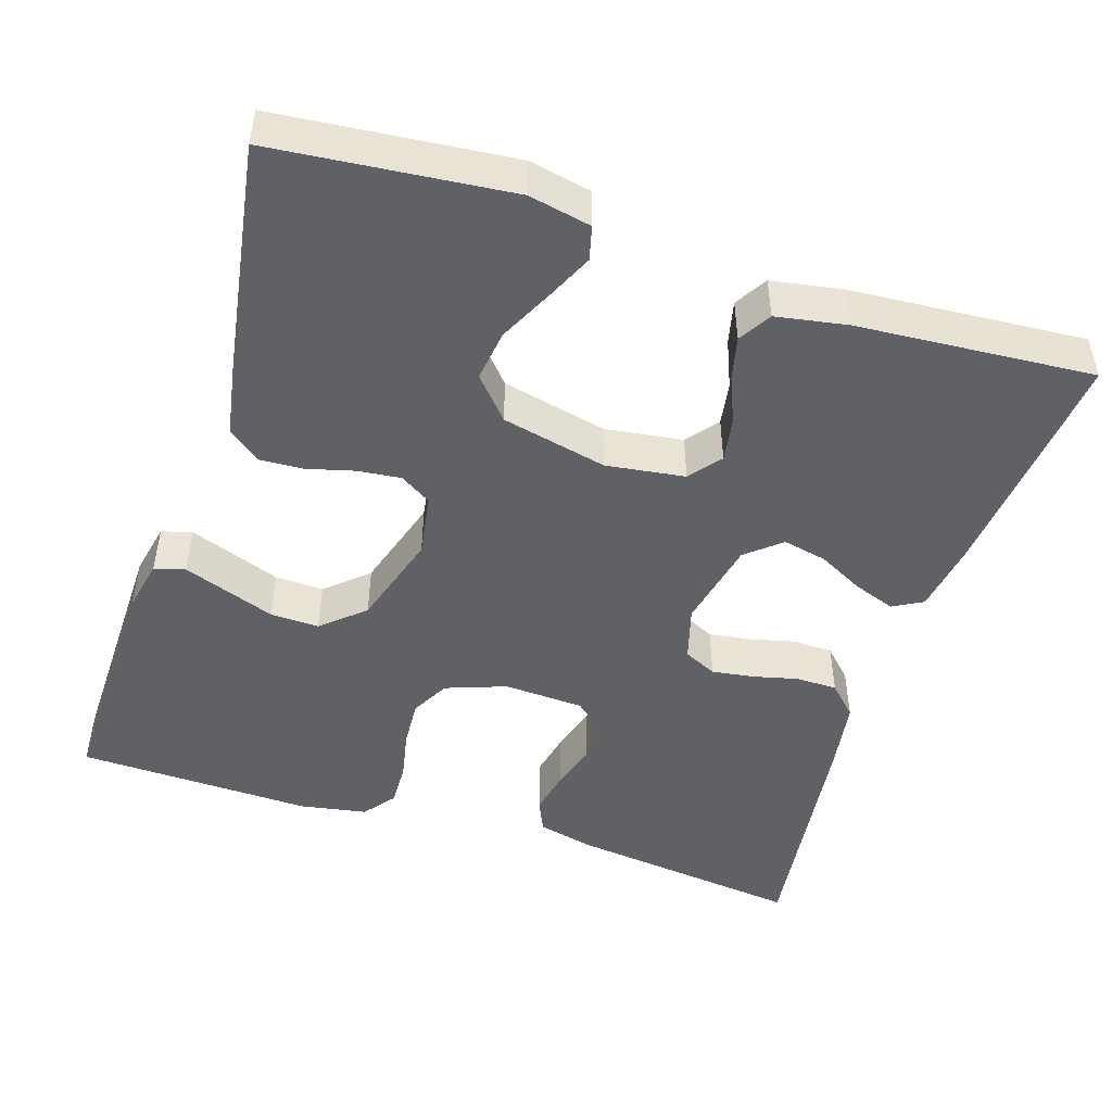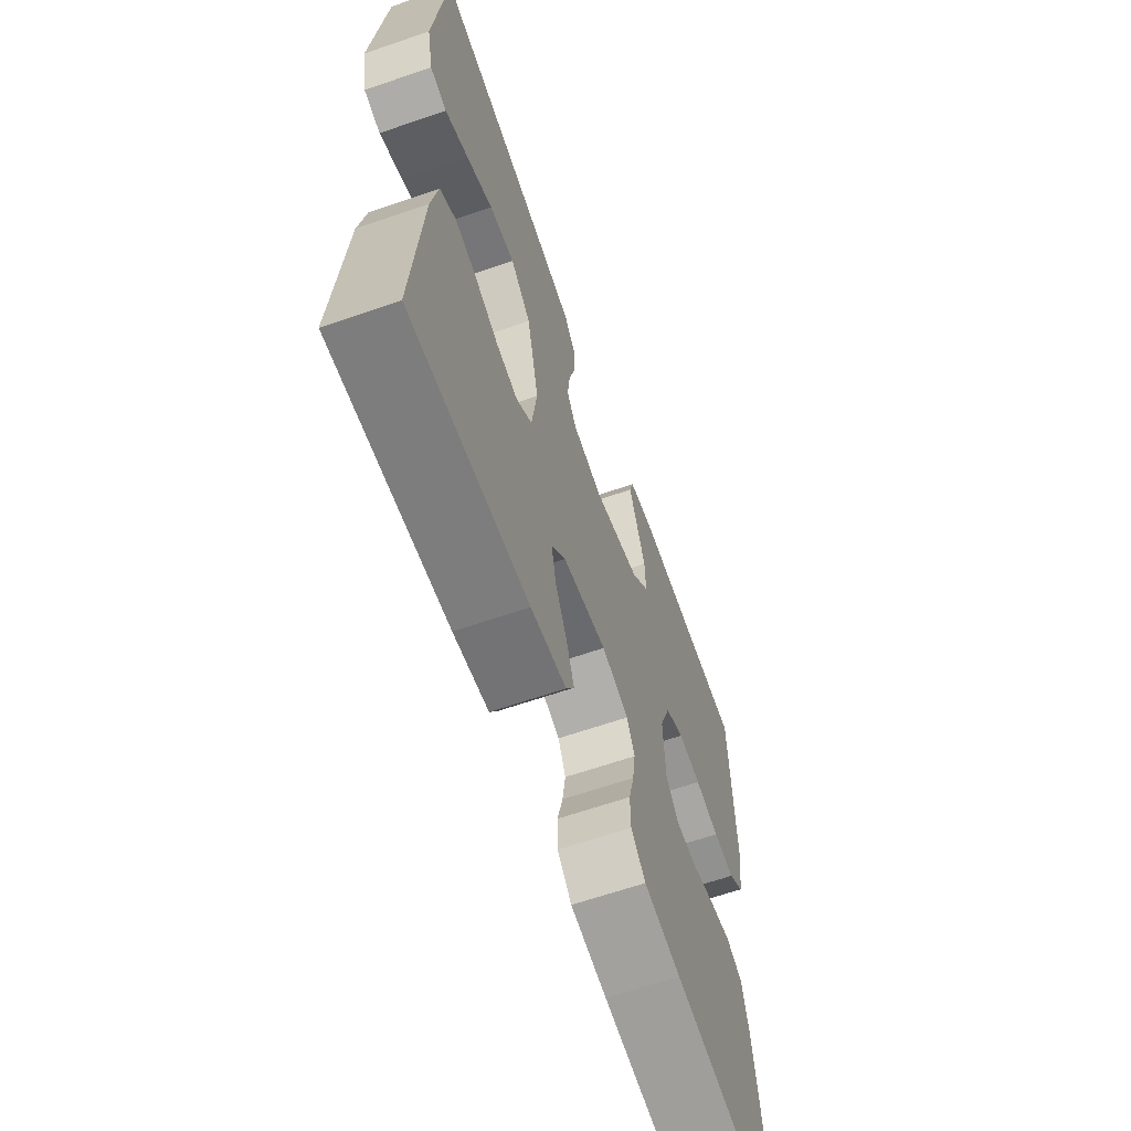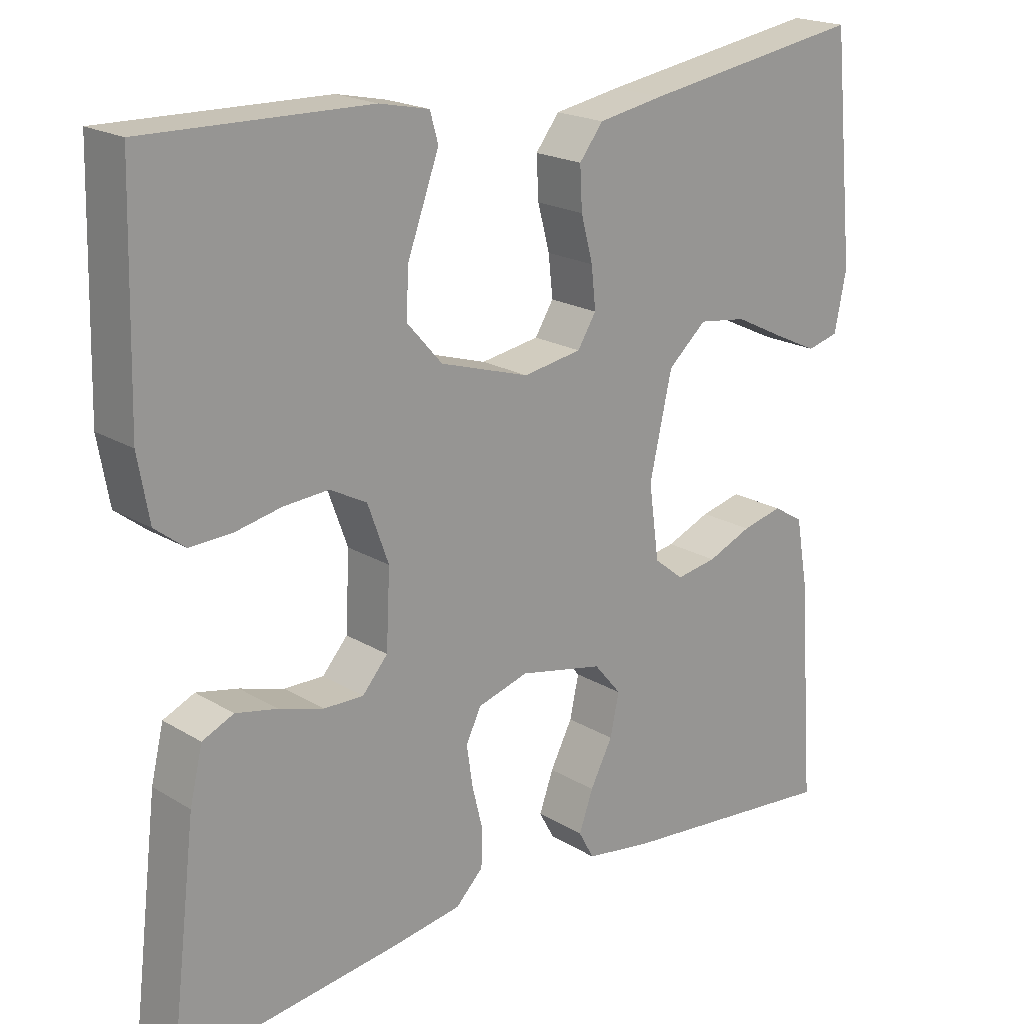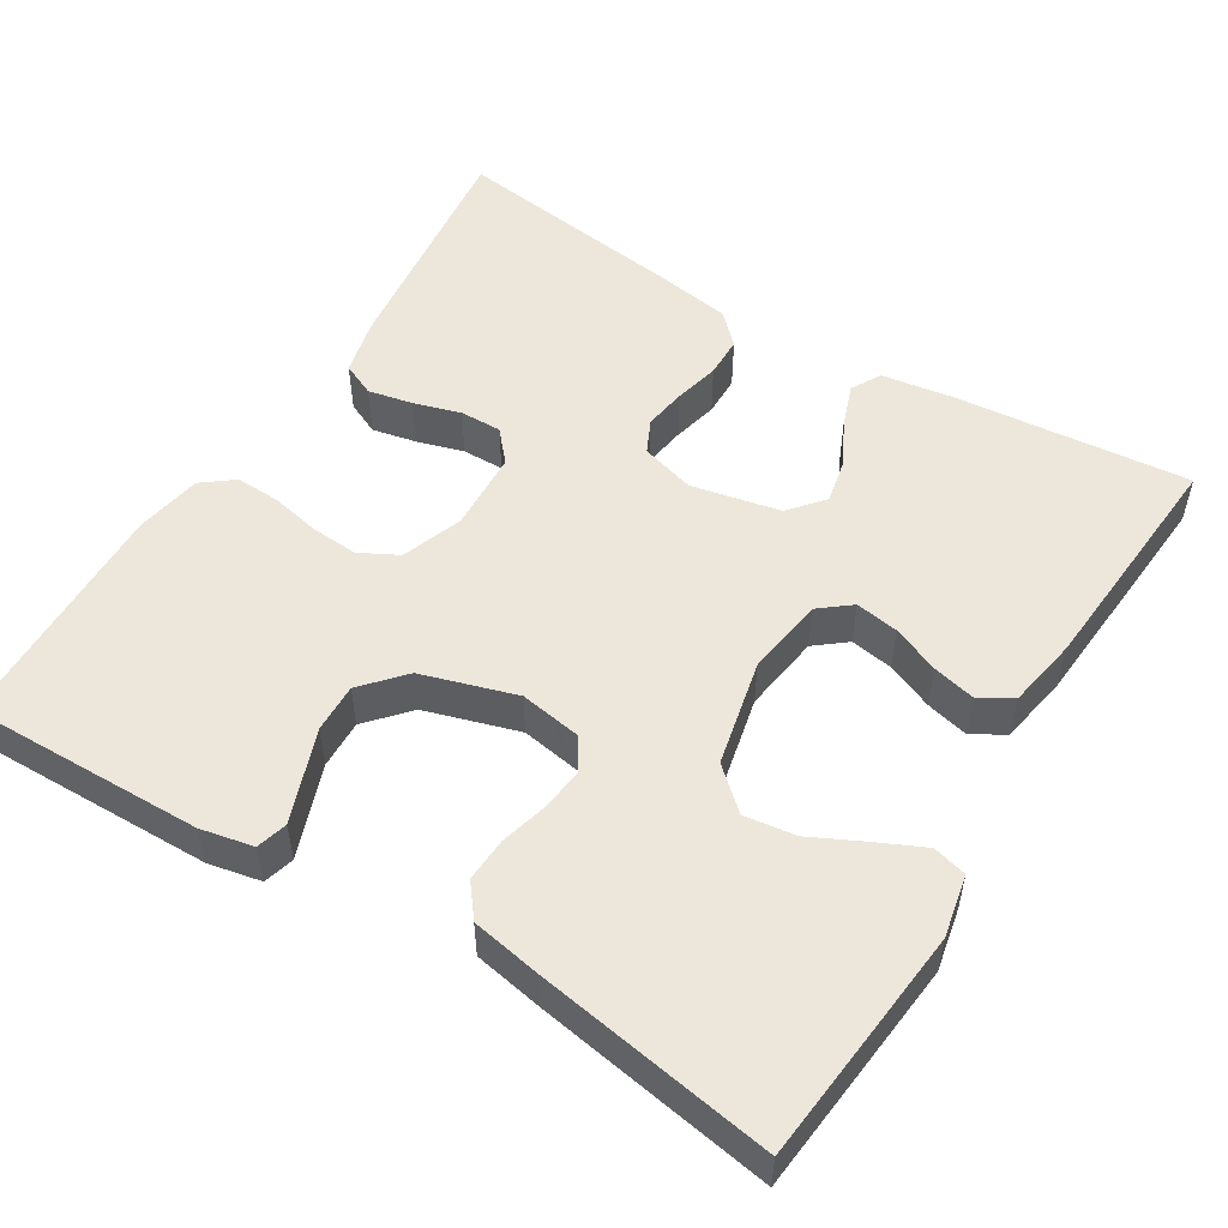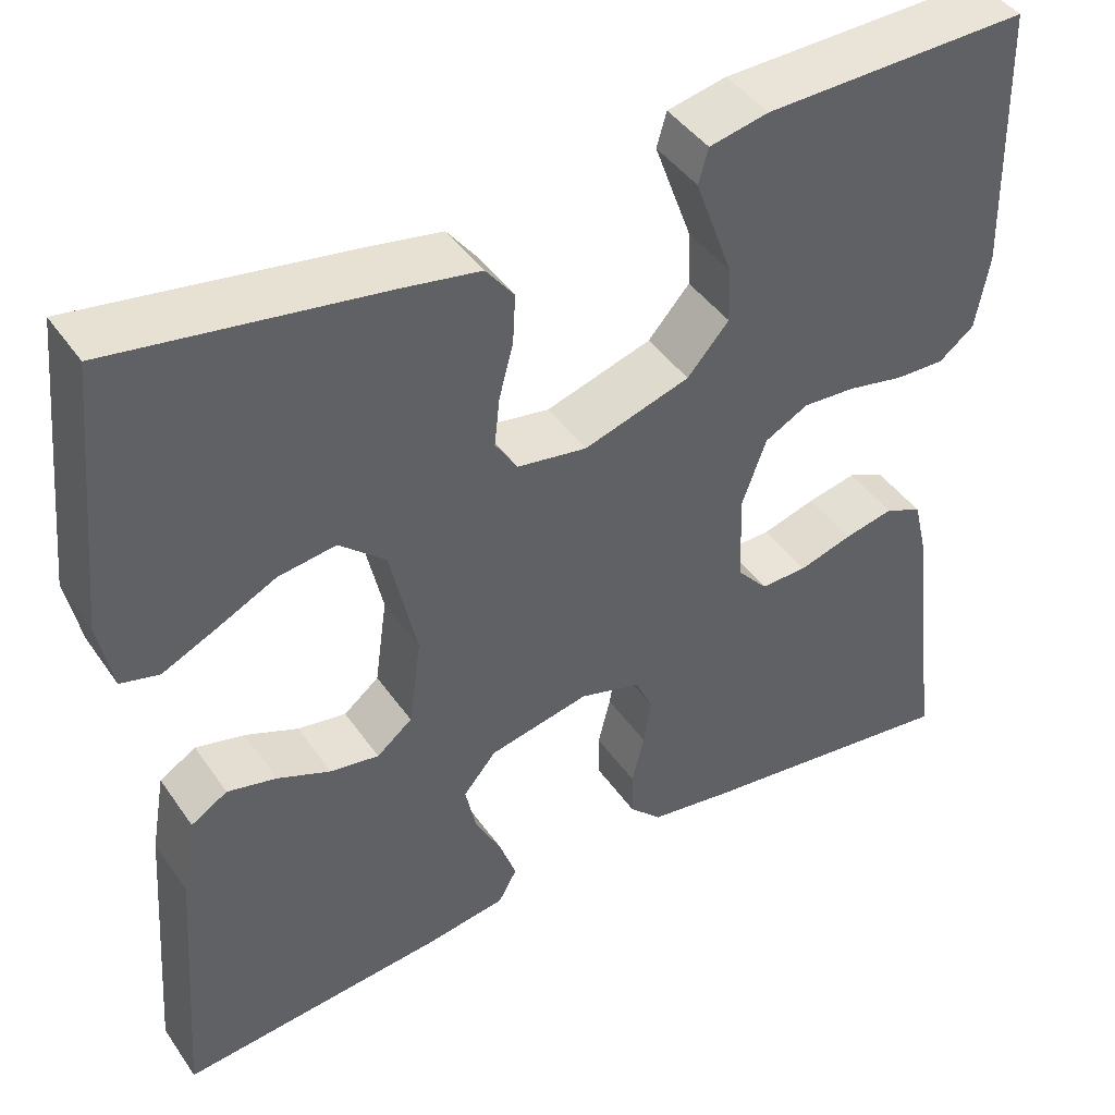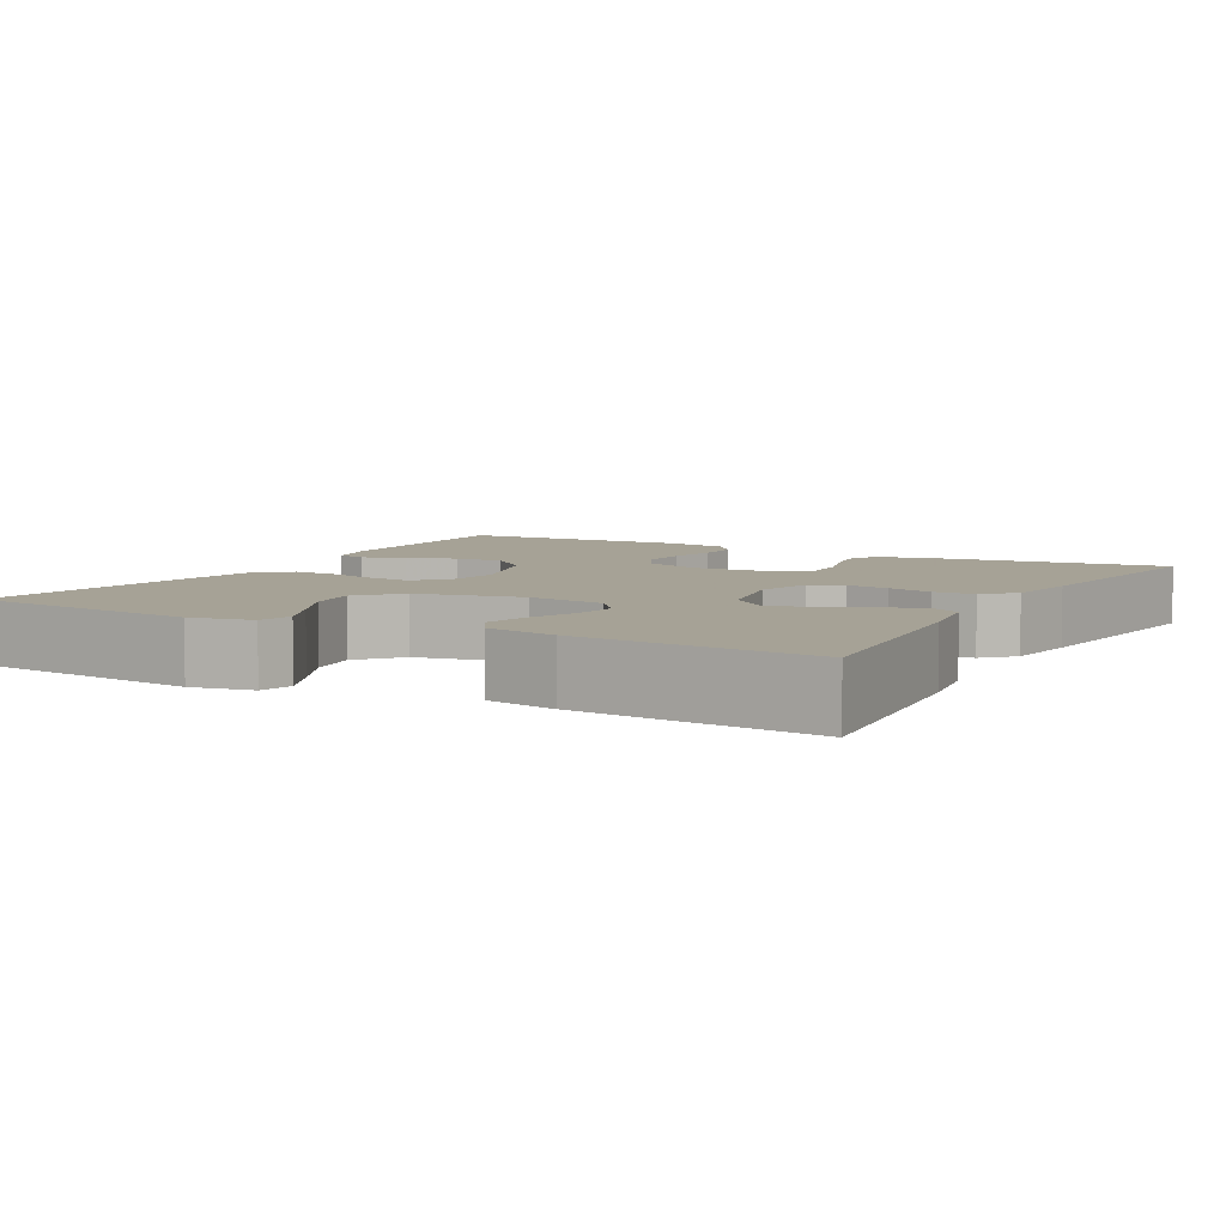
<metadata>
{"format":"obj","ext":"obj","renderer":"f3d","projection":"perspective","resolution":1024,"background":"white","views":[{"elev":-48.0,"azim":72.1,"up":"+Y"},{"elev":-64.1,"azim":109.2,"up":"+Z"},{"elev":19.9,"azim":-42.0,"up":"+Z"},{"elev":52.6,"azim":31.6,"up":"+Y"},{"elev":43.5,"azim":147.8,"up":"+Z"},{"elev":6.3,"azim":119.1,"up":"+Y"}]}
</metadata>
<code>
v -0.5 0.07 -0.5
v -0.464 0.07 -0.2
v -0.447 0.07 -0.129
v -0.405 0.07 -0.11
v -0.349 0.07 -0.122
v -0.289 0.07 -0.14
v -0.236 0.07 -0.141
v -0.202 0.07 -0.102
v -0.197 0.07 0
v -0.225 0.07 0.077
v -0.274 0.07 0.103
v -0.334 0.07 0.099
v -0.397 0.07 0.086
v -0.453 0.07 0.084
v -0.493 0.07 0.115
v -0.508 0.07 0.2
v -0.5 0.07 0.5
v -0.2 0.07 0.494
v -0.133 0.07 0.48
v -0.122 0.07 0.441
v -0.142 0.07 0.386
v -0.165 0.07 0.323
v -0.167 0.07 0.261
v -0.12 0.07 0.208
v 0 0.07 0.171
v 0.079 0.07 0.184
v 0.104 0.07 0.224
v 0.098 0.07 0.279
v 0.082 0.07 0.339
v 0.079 0.07 0.395
v 0.111 0.07 0.436
v 0.2 0.07 0.452
v 0.5 0.07 0.5
v 0.53 0.07 0.2
v 0.514 0.07 0.121
v 0.471 0.07 0.11
v 0.411 0.07 0.138
v 0.344 0.07 0.171
v 0.279 0.07 0.18
v 0.227 0.07 0.134
v 0.197 0.07 0
v 0.211 0.07 -0.1
v 0.251 0.07 -0.132
v 0.306 0.07 -0.123
v 0.366 0.07 -0.098
v 0.421 0.07 -0.085
v 0.462 0.07 -0.11
v 0.478 0.07 -0.2
v 0.5 0.07 -0.5
v 0.2 0.07 -0.471
v 0.11 0.07 -0.457
v 0.089 0.07 -0.419
v 0.108 0.07 -0.366
v 0.138 0.07 -0.308
v 0.15 0.07 -0.252
v 0.113 0.07 -0.208
v 0 0.07 -0.184
v -0.069 0.07 -0.204
v -0.089 0.07 -0.246
v -0.081 0.07 -0.3
v -0.067 0.07 -0.357
v -0.068 0.07 -0.409
v -0.105 0.07 -0.446
v -0.2 0.07 -0.461
v -0.5 0 -0.5
v -0.464 0 -0.2
v -0.447 0 -0.129
v -0.405 0 -0.11
v -0.349 0 -0.122
v -0.289 0 -0.14
v -0.236 0 -0.141
v -0.202 0 -0.102
v -0.197 0 0
v -0.225 0 0.077
v -0.274 0 0.103
v -0.334 0 0.099
v -0.397 0 0.086
v -0.453 0 0.084
v -0.493 0 0.115
v -0.508 0 0.2
v -0.5 0 0.5
v -0.2 0 0.494
v -0.133 0 0.48
v -0.122 0 0.441
v -0.142 0 0.386
v -0.165 0 0.323
v -0.167 0 0.261
v -0.12 0 0.208
v 0 0 0.171
v 0.079 0 0.184
v 0.104 0 0.224
v 0.098 0 0.279
v 0.082 0 0.339
v 0.079 0 0.395
v 0.111 0 0.436
v 0.2 0 0.452
v 0.5 0 0.5
v 0.53 0 0.2
v 0.514 0 0.121
v 0.471 0 0.11
v 0.411 0 0.138
v 0.344 0 0.171
v 0.279 0 0.18
v 0.227 0 0.134
v 0.197 0 0
v 0.211 0 -0.1
v 0.251 0 -0.132
v 0.306 0 -0.123
v 0.366 0 -0.098
v 0.421 0 -0.085
v 0.462 0 -0.11
v 0.478 0 -0.2
v 0.5 0 -0.5
v 0.2 0 -0.471
v 0.11 0 -0.457
v 0.089 0 -0.419
v 0.108 0 -0.366
v 0.138 0 -0.308
v 0.15 0 -0.252
v 0.113 0 -0.208
v 0 0 -0.184
v -0.069 0 -0.204
v -0.089 0 -0.246
v -0.081 0 -0.3
v -0.067 0 -0.357
v -0.068 0 -0.409
v -0.105 0 -0.446
v -0.2 0 -0.461
f 4 5 6
f 3 4 6
f 2 3 6
f 1 2 6
f 64 1 6
f 63 64 6
f 62 63 6
f 61 62 6
f 60 61 6
f 59 60 6 7
f 58 59 7 8
f 57 58 8 9
f 56 57 9 10
f 52 53 54
f 51 52 54
f 50 51 54
f 49 50 54
f 48 49 54
f 47 48 54
f 46 47 54
f 45 46 54
f 44 45 54
f 43 44 54 55
f 42 43 55 56
f 36 37 38
f 35 36 38
f 34 35 38
f 33 34 38
f 32 33 38
f 31 32 38
f 30 31 38
f 29 30 38
f 28 29 38 39
f 27 28 39 40
f 20 21 22
f 19 20 22
f 18 19 22
f 17 18 22
f 16 17 22
f 15 16 22
f 14 15 22
f 13 14 22
f 12 13 22
f 11 12 22 23
f 10 11 23 24
f 10 24 25
f 56 10 25
f 42 56 25
f 41 42 25
f 26 27 40 41
f 25 26 41
f 70 69 68
f 70 68 67
f 70 67 66
f 70 66 65
f 70 65 128
f 70 128 127
f 70 127 126
f 70 126 125
f 70 125 124
f 71 70 124 123
f 72 71 123 122
f 73 72 122 121
f 74 73 121 120
f 118 117 116
f 118 116 115
f 118 115 114
f 118 114 113
f 118 113 112
f 118 112 111
f 118 111 110
f 118 110 109
f 118 109 108
f 119 118 108 107
f 120 119 107 106
f 102 101 100
f 102 100 99
f 102 99 98
f 102 98 97
f 102 97 96
f 102 96 95
f 102 95 94
f 102 94 93
f 103 102 93 92
f 104 103 92 91
f 86 85 84
f 86 84 83
f 86 83 82
f 86 82 81
f 86 81 80
f 86 80 79
f 86 79 78
f 86 78 77
f 86 77 76
f 87 86 76 75
f 88 87 75 74
f 89 88 74
f 89 74 120
f 89 120 106
f 89 106 105
f 105 104 91 90
f 105 90 89
f 1 65 66 2
f 2 66 67 3
f 3 67 68 4
f 4 68 69 5
f 5 69 70 6
f 6 70 71 7
f 7 71 72 8
f 8 72 73 9
f 9 73 74 10
f 10 74 75 11
f 11 75 76 12
f 12 76 77 13
f 13 77 78 14
f 14 78 79 15
f 15 79 80 16
f 16 80 81 17
f 17 81 82 18
f 18 82 83 19
f 19 83 84 20
f 20 84 85 21
f 21 85 86 22
f 22 86 87 23
f 23 87 88 24
f 24 88 89 25
f 25 89 90 26
f 26 90 91 27
f 27 91 92 28
f 28 92 93 29
f 29 93 94 30
f 30 94 95 31
f 31 95 96 32
f 32 96 97 33
f 33 97 98 34
f 34 98 99 35
f 35 99 100 36
f 36 100 101 37
f 37 101 102 38
f 38 102 103 39
f 39 103 104 40
f 40 104 105 41
f 41 105 106 42
f 42 106 107 43
f 43 107 108 44
f 44 108 109 45
f 45 109 110 46
f 46 110 111 47
f 47 111 112 48
f 48 112 113 49
f 49 113 114 50
f 50 114 115 51
f 51 115 116 52
f 52 116 117 53
f 53 117 118 54
f 54 118 119 55
f 55 119 120 56
f 56 120 121 57
f 57 121 122 58
f 58 122 123 59
f 59 123 124 60
f 60 124 125 61
f 61 125 126 62
f 62 126 127 63
f 63 127 128 64
f 64 128 65 1

</code>
